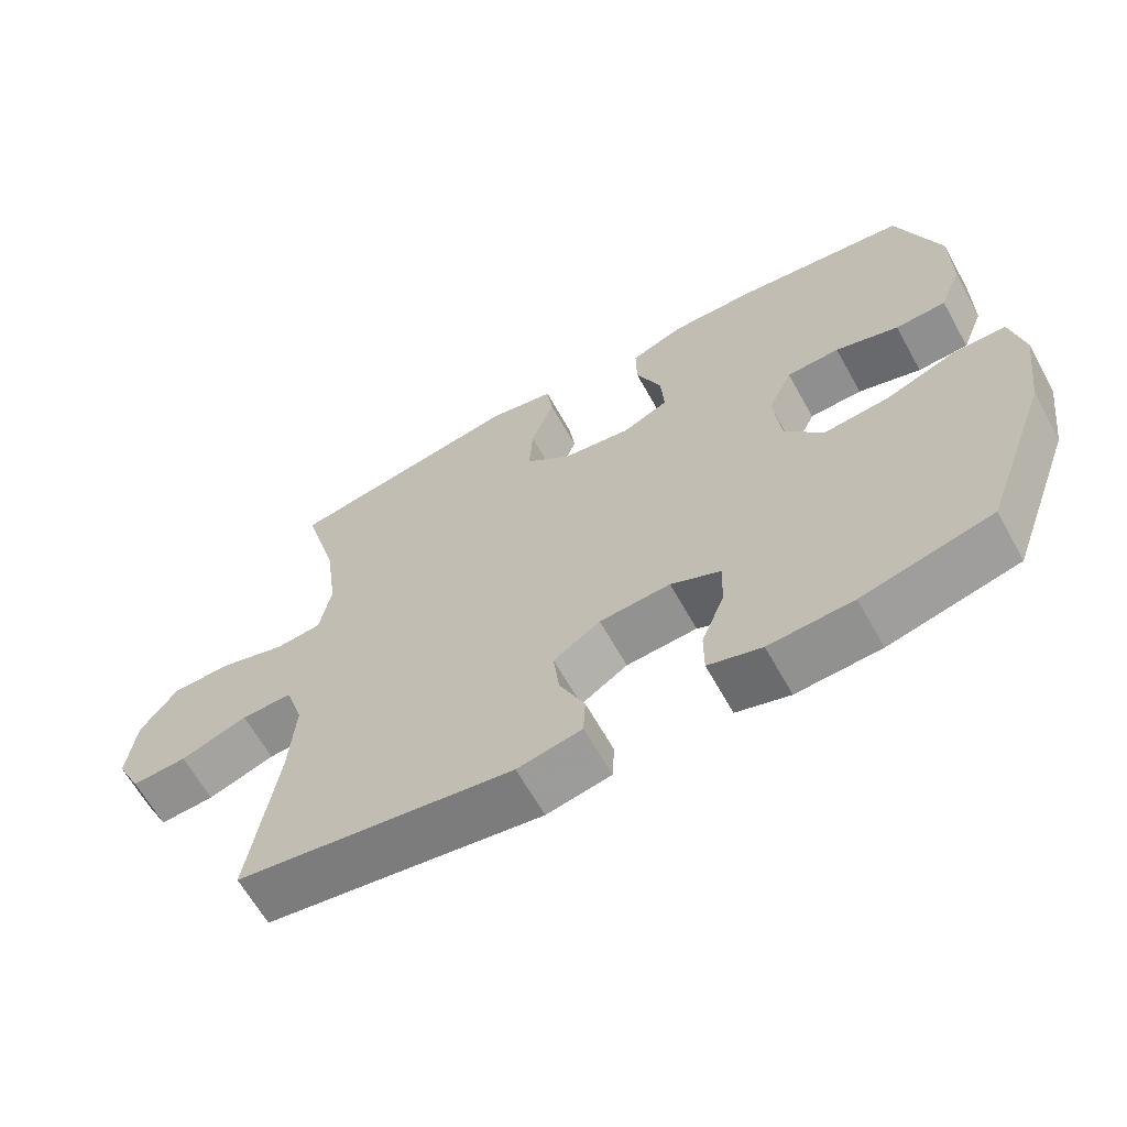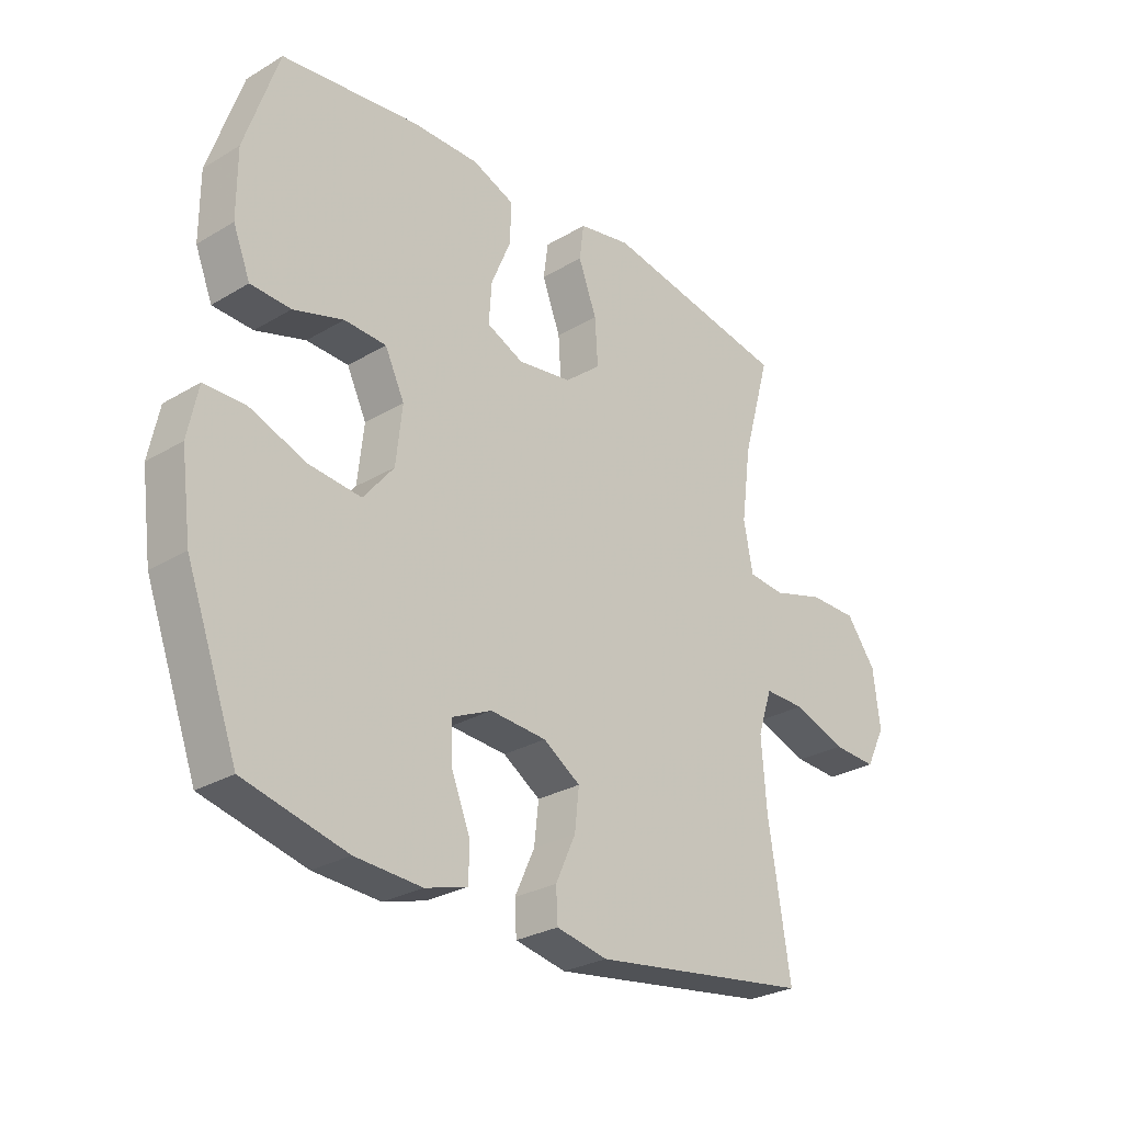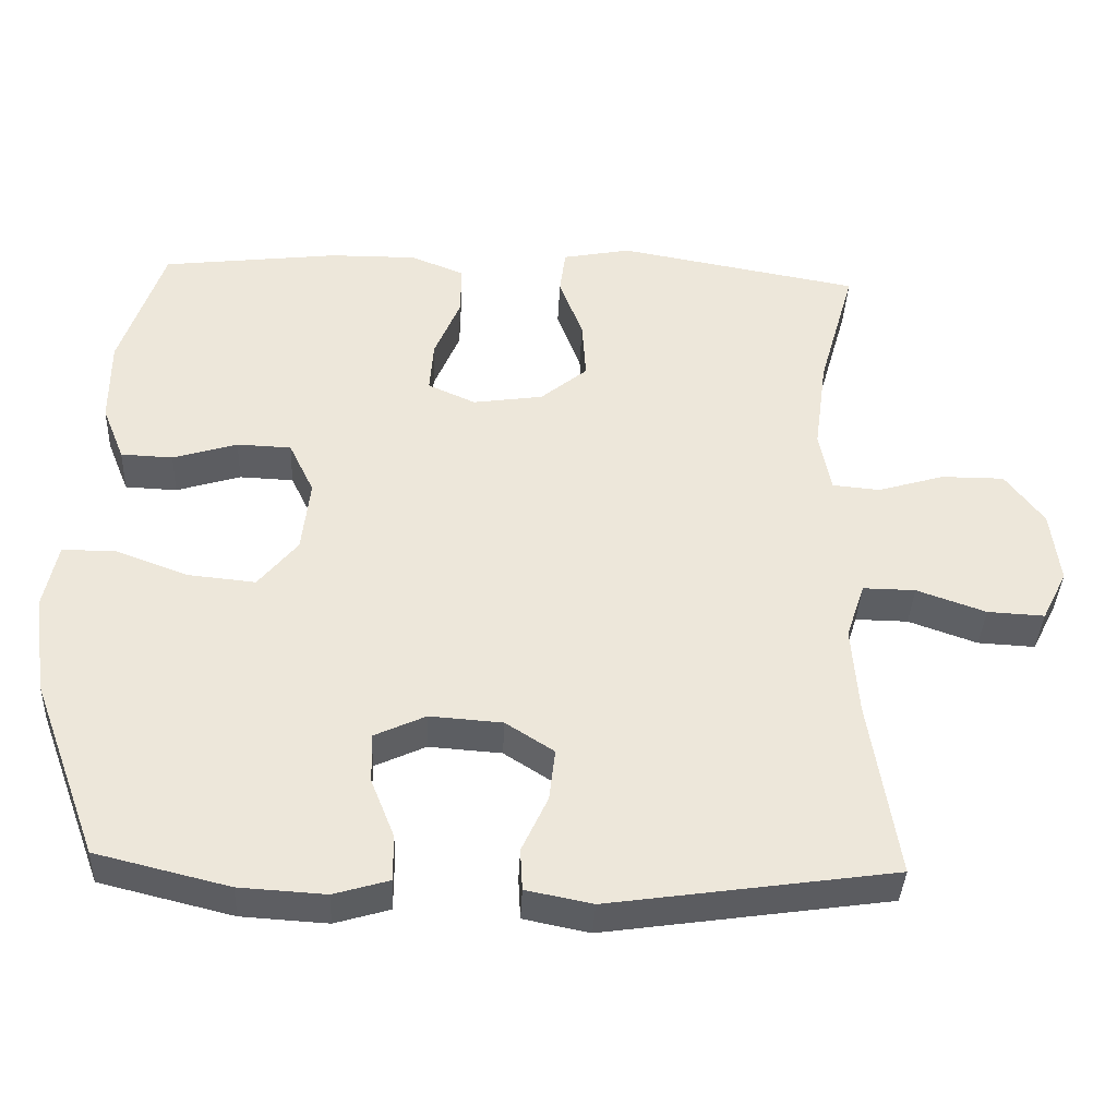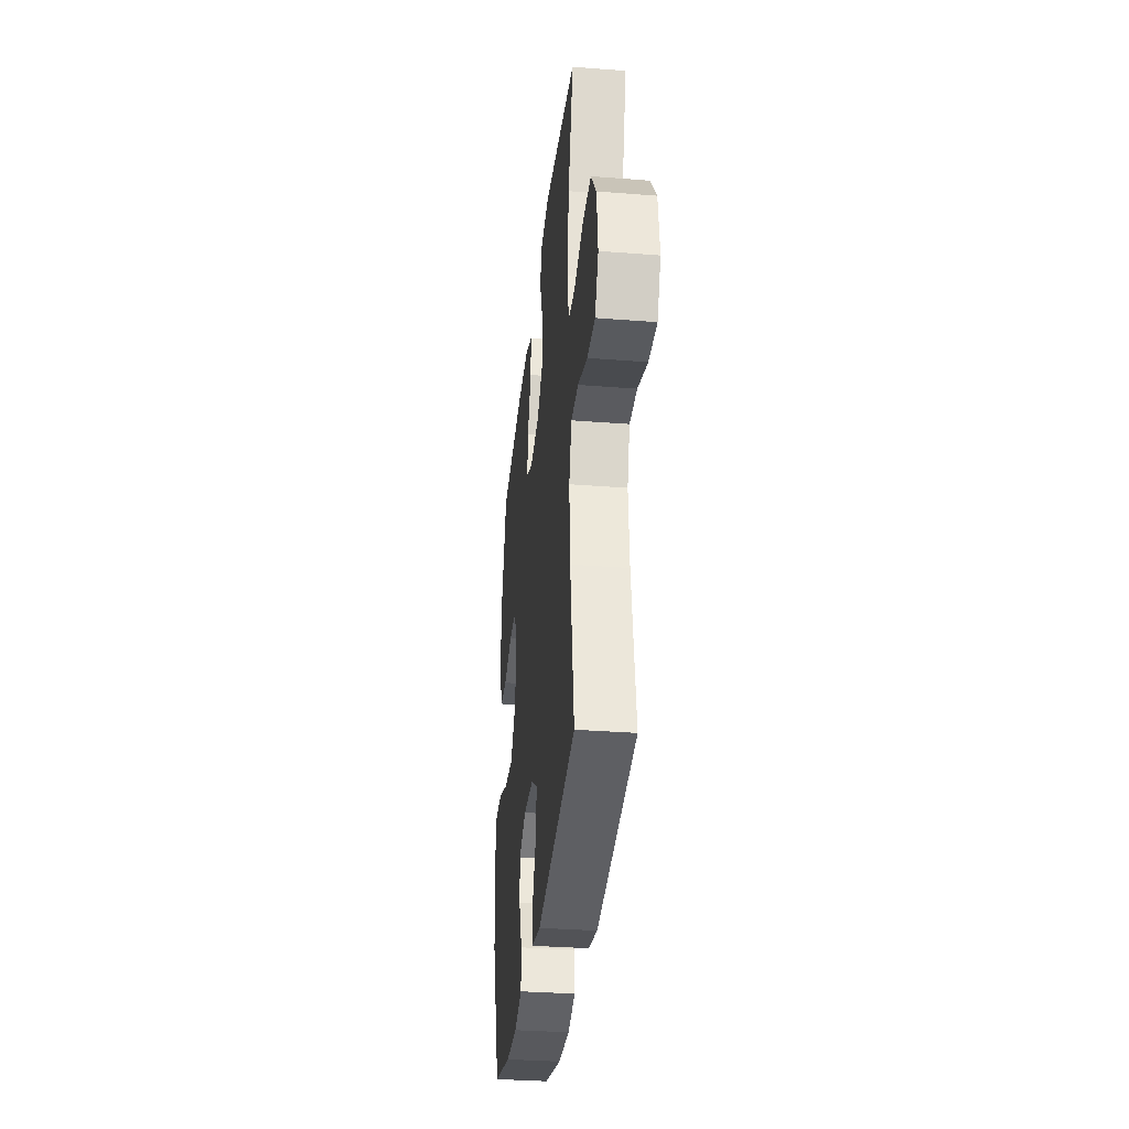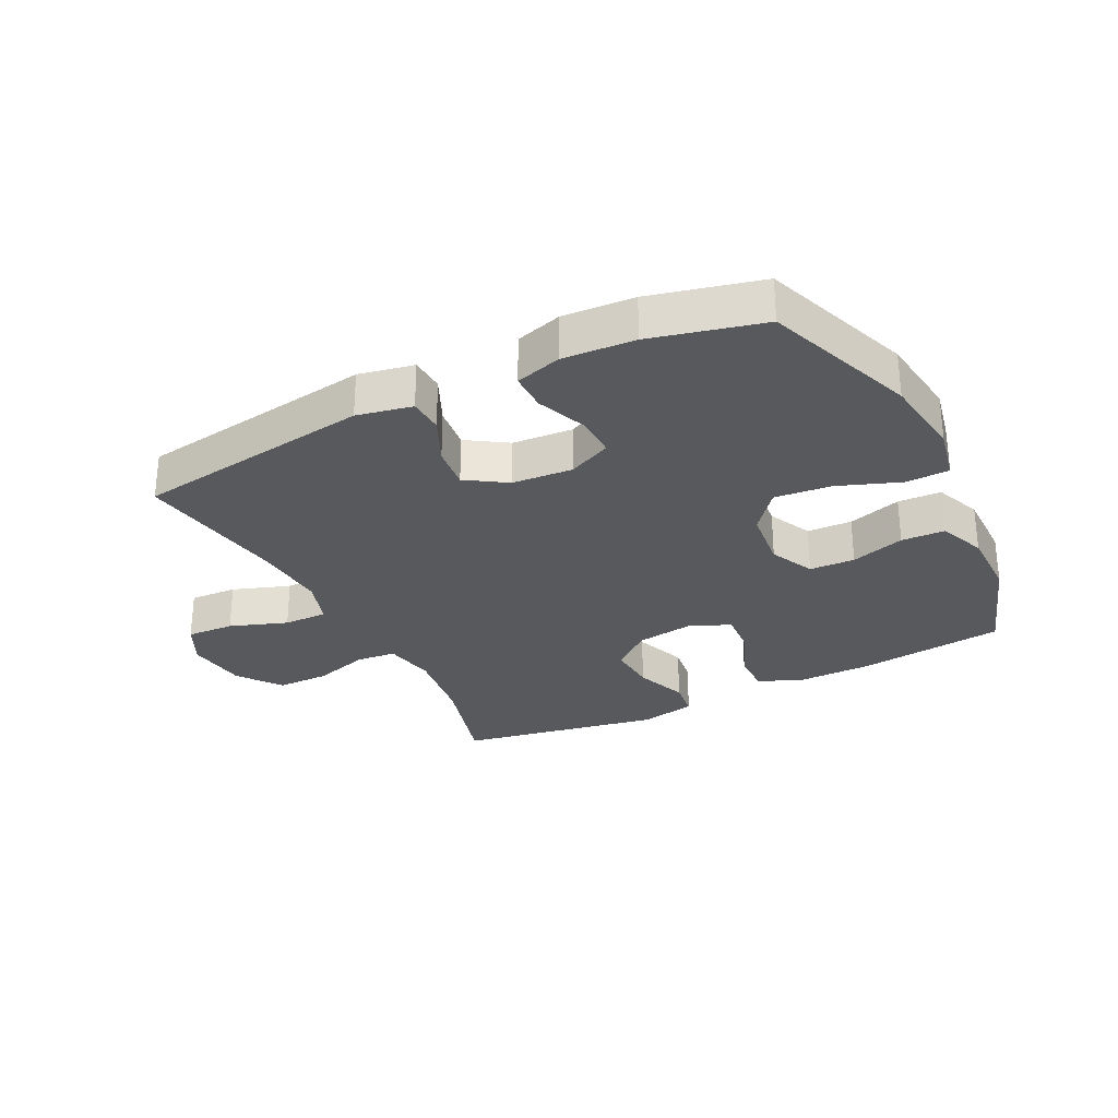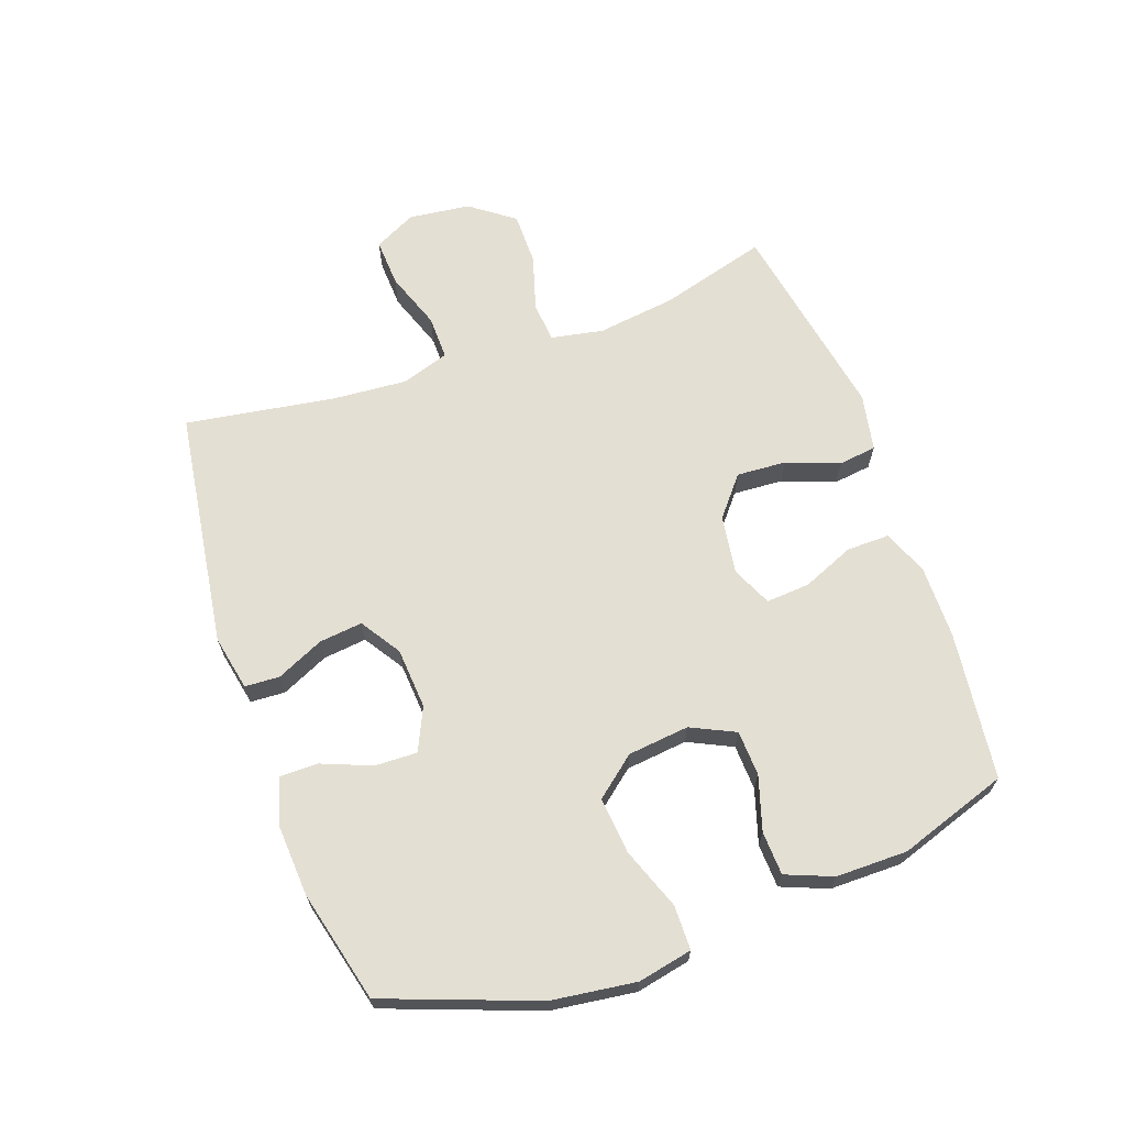
<metadata>
{"format":"obj","ext":"obj","renderer":"f3d","projection":"perspective","resolution":1024,"background":"white","views":[{"elev":-64.0,"azim":-150.9,"up":"+Z"},{"elev":-27.9,"azim":-47.8,"up":"+Z"},{"elev":-38.1,"azim":-2.6,"up":"+Z"},{"elev":-33.6,"azim":83.9,"up":"+Z"},{"elev":-29.1,"azim":-153.3,"up":"+Y"},{"elev":66.4,"azim":-109.6,"up":"+Y"}]}
</metadata>
<code>
v -0.5 0.07 -0.5
v -0.59 0.07 -0.257
v -0.608 0.07 -0.122
v -0.59 0.07 -0.035
v -0.519 0.07 -0.034
v -0.42 0.07 -0.071
v -0.329 0.07 -0.08
v -0.276 0.07 -0.015
v -0.265 0.07 0.084
v -0.299 0.07 0.155
v -0.372 0.07 0.158
v -0.459 0.07 0.131
v -0.529 0.07 0.134
v -0.559 0.07 0.209
v -0.559 0.07 0.324
v -0.5 0.07 0.5
v -0.261 0.07 0.529
v -0.144 0.07 0.53
v -0.071 0.07 0.501
v -0.072 0.07 0.432
v -0.107 0.07 0.348
v -0.112 0.07 0.278
v -0.048 0.07 0.249
v 0.047 0.07 0.263
v 0.11 0.07 0.315
v 0.105 0.07 0.395
v 0.073 0.07 0.48
v 0.081 0.07 0.541
v 0.173 0.07 0.559
v 0.5 0.07 0.5
v 0.451 0.07 0.327
v 0.434 0.07 0.2
v 0.45 0.07 0.116
v 0.514 0.07 0.11
v 0.604 0.07 0.137
v 0.689 0.07 0.137
v 0.741 0.07 0.067
v 0.753 0.07 -0.032
v 0.719 0.07 -0.1
v 0.642 0.07 -0.096
v 0.549 0.07 -0.063
v 0.478 0.07 -0.062
v 0.453 0.07 -0.138
v 0.462 0.07 -0.258
v 0.5 0.07 -0.5
v 0.116 0.07 -0.556
v 0.027 0.07 -0.538
v 0.024 0.07 -0.482
v 0.059 0.07 -0.406
v 0.067 0.07 -0.336
v 0.002 0.07 -0.294
v -0.096 0.07 -0.287
v -0.165 0.07 -0.319
v -0.163 0.07 -0.387
v -0.131 0.07 -0.467
v -0.131 0.07 -0.529
v -0.205 0.07 -0.551
v -0.321 0.07 -0.544
v -0.5 0 -0.5
v -0.59 0 -0.257
v -0.608 0 -0.122
v -0.59 0 -0.035
v -0.519 0 -0.034
v -0.42 0 -0.071
v -0.329 0 -0.08
v -0.276 0 -0.015
v -0.265 0 0.084
v -0.299 0 0.155
v -0.372 0 0.158
v -0.459 0 0.131
v -0.529 0 0.134
v -0.559 0 0.209
v -0.559 0 0.324
v -0.5 0 0.5
v -0.261 0 0.529
v -0.144 0 0.53
v -0.071 0 0.501
v -0.072 0 0.432
v -0.107 0 0.348
v -0.112 0 0.278
v -0.048 0 0.249
v 0.047 0 0.263
v 0.11 0 0.315
v 0.105 0 0.395
v 0.073 0 0.48
v 0.081 0 0.541
v 0.173 0 0.559
v 0.5 0 0.5
v 0.451 0 0.327
v 0.434 0 0.2
v 0.45 0 0.116
v 0.514 0 0.11
v 0.604 0 0.137
v 0.689 0 0.137
v 0.741 0 0.067
v 0.753 0 -0.032
v 0.719 0 -0.1
v 0.642 0 -0.096
v 0.549 0 -0.063
v 0.478 0 -0.062
v 0.453 0 -0.138
v 0.462 0 -0.258
v 0.5 0 -0.5
v 0.116 0 -0.556
v 0.027 0 -0.538
v 0.024 0 -0.482
v 0.059 0 -0.406
v 0.067 0 -0.336
v 0.002 0 -0.294
v -0.096 0 -0.287
v -0.165 0 -0.319
v -0.163 0 -0.387
v -0.131 0 -0.467
v -0.131 0 -0.529
v -0.205 0 -0.551
v -0.321 0 -0.544
f 4 5 6
f 3 4 6
f 2 3 6
f 1 2 6
f 58 1 6
f 57 58 6
f 56 57 6
f 55 56 6
f 54 55 6
f 53 54 6 7
f 52 53 7 8
f 51 52 8 9
f 50 51 9 10
f 47 48 49
f 46 47 49
f 45 46 49
f 44 45 49
f 43 44 49 50
f 42 43 50 10
f 39 40 41
f 38 39 41
f 37 38 41
f 36 37 41
f 35 36 41
f 34 35 41
f 41 42 10
f 34 41 10
f 33 34 10
f 29 30 31
f 28 29 31
f 27 28 31
f 26 27 31
f 25 26 31 32
f 24 25 32 33
f 19 20 21
f 18 19 21
f 17 18 21
f 16 17 21
f 15 16 21
f 14 15 21
f 13 14 21
f 12 13 21
f 11 12 21
f 10 11 21 22
f 23 24 33 10
f 10 22 23
f 64 63 62
f 64 62 61
f 64 61 60
f 64 60 59
f 64 59 116
f 64 116 115
f 64 115 114
f 64 114 113
f 64 113 112
f 65 64 112 111
f 66 65 111 110
f 67 66 110 109
f 68 67 109 108
f 107 106 105
f 107 105 104
f 107 104 103
f 107 103 102
f 108 107 102 101
f 68 108 101 100
f 99 98 97
f 99 97 96
f 99 96 95
f 99 95 94
f 99 94 93
f 99 93 92
f 68 100 99
f 68 99 92
f 68 92 91
f 89 88 87
f 89 87 86
f 89 86 85
f 89 85 84
f 90 89 84 83
f 91 90 83 82
f 79 78 77
f 79 77 76
f 79 76 75
f 79 75 74
f 79 74 73
f 79 73 72
f 79 72 71
f 79 71 70
f 79 70 69
f 80 79 69 68
f 68 91 82 81
f 81 80 68
f 1 59 60 2
f 2 60 61 3
f 3 61 62 4
f 4 62 63 5
f 5 63 64 6
f 6 64 65 7
f 7 65 66 8
f 8 66 67 9
f 9 67 68 10
f 10 68 69 11
f 11 69 70 12
f 12 70 71 13
f 13 71 72 14
f 14 72 73 15
f 15 73 74 16
f 16 74 75 17
f 17 75 76 18
f 18 76 77 19
f 19 77 78 20
f 20 78 79 21
f 21 79 80 22
f 22 80 81 23
f 23 81 82 24
f 24 82 83 25
f 25 83 84 26
f 26 84 85 27
f 27 85 86 28
f 28 86 87 29
f 29 87 88 30
f 30 88 89 31
f 31 89 90 32
f 32 90 91 33
f 33 91 92 34
f 34 92 93 35
f 35 93 94 36
f 36 94 95 37
f 37 95 96 38
f 38 96 97 39
f 39 97 98 40
f 40 98 99 41
f 41 99 100 42
f 42 100 101 43
f 43 101 102 44
f 44 102 103 45
f 45 103 104 46
f 46 104 105 47
f 47 105 106 48
f 48 106 107 49
f 49 107 108 50
f 50 108 109 51
f 51 109 110 52
f 52 110 111 53
f 53 111 112 54
f 54 112 113 55
f 55 113 114 56
f 56 114 115 57
f 57 115 116 58
f 58 116 59 1

</code>
